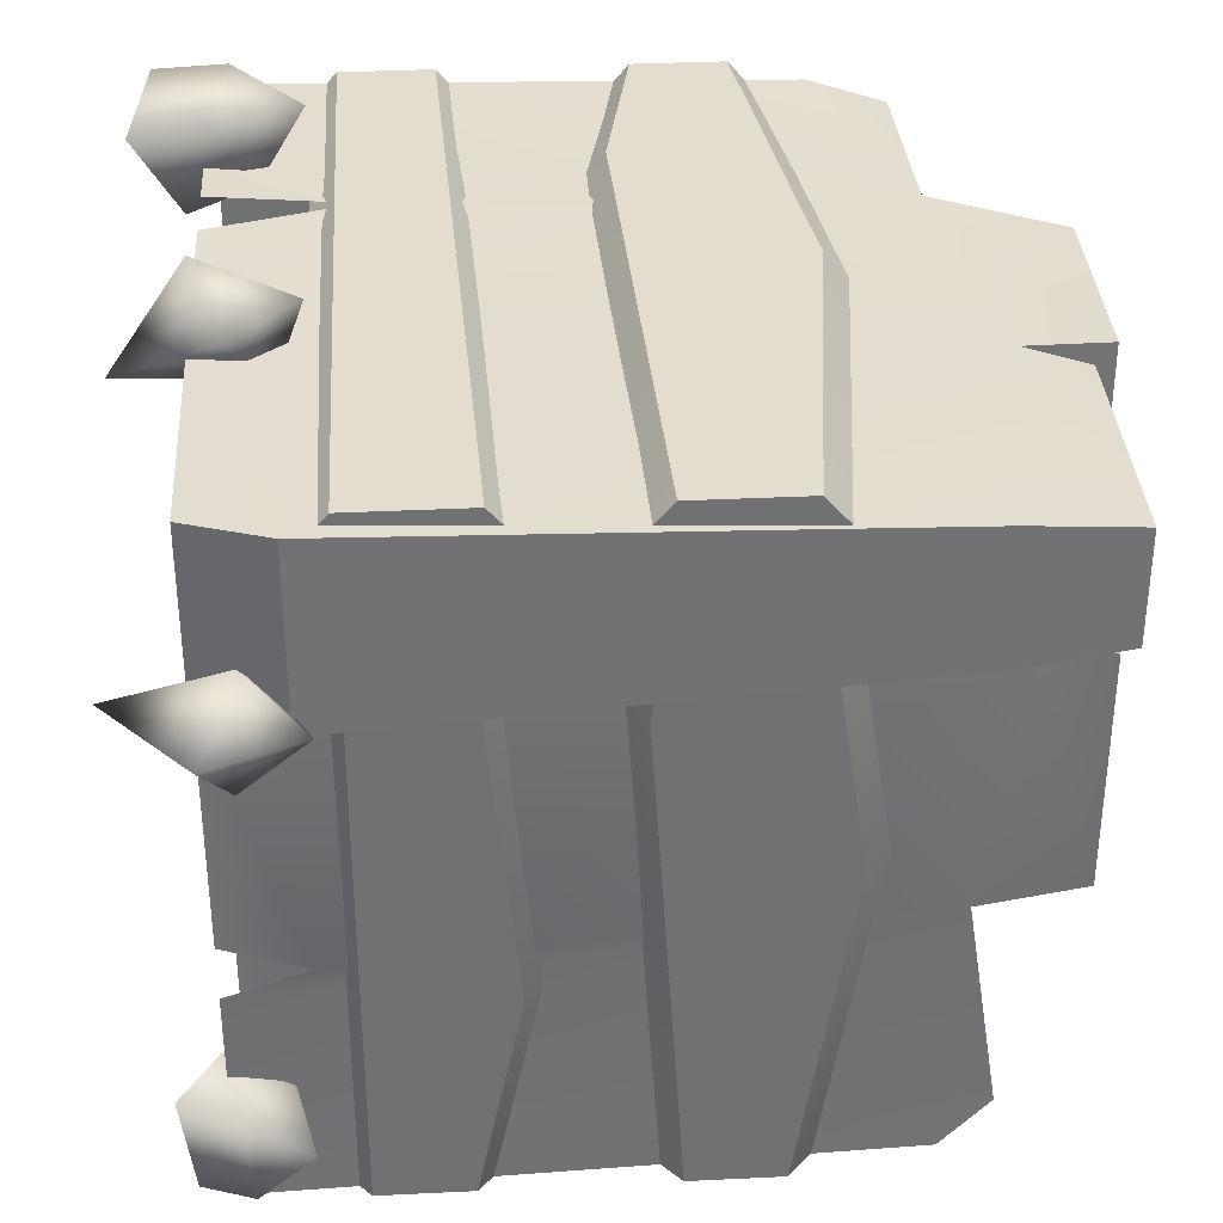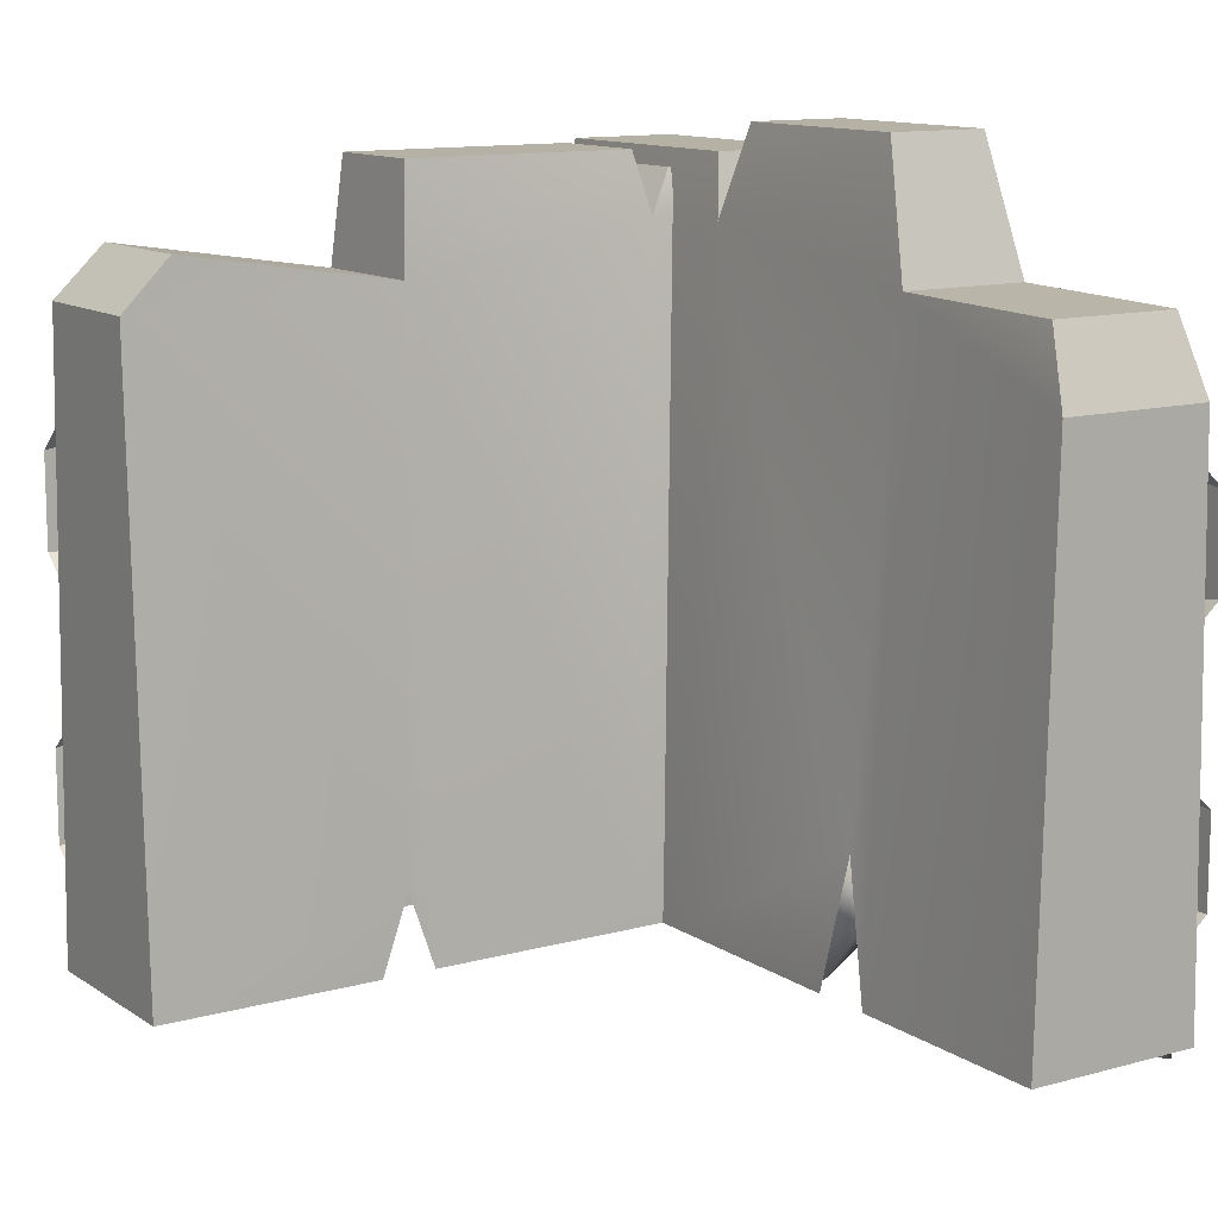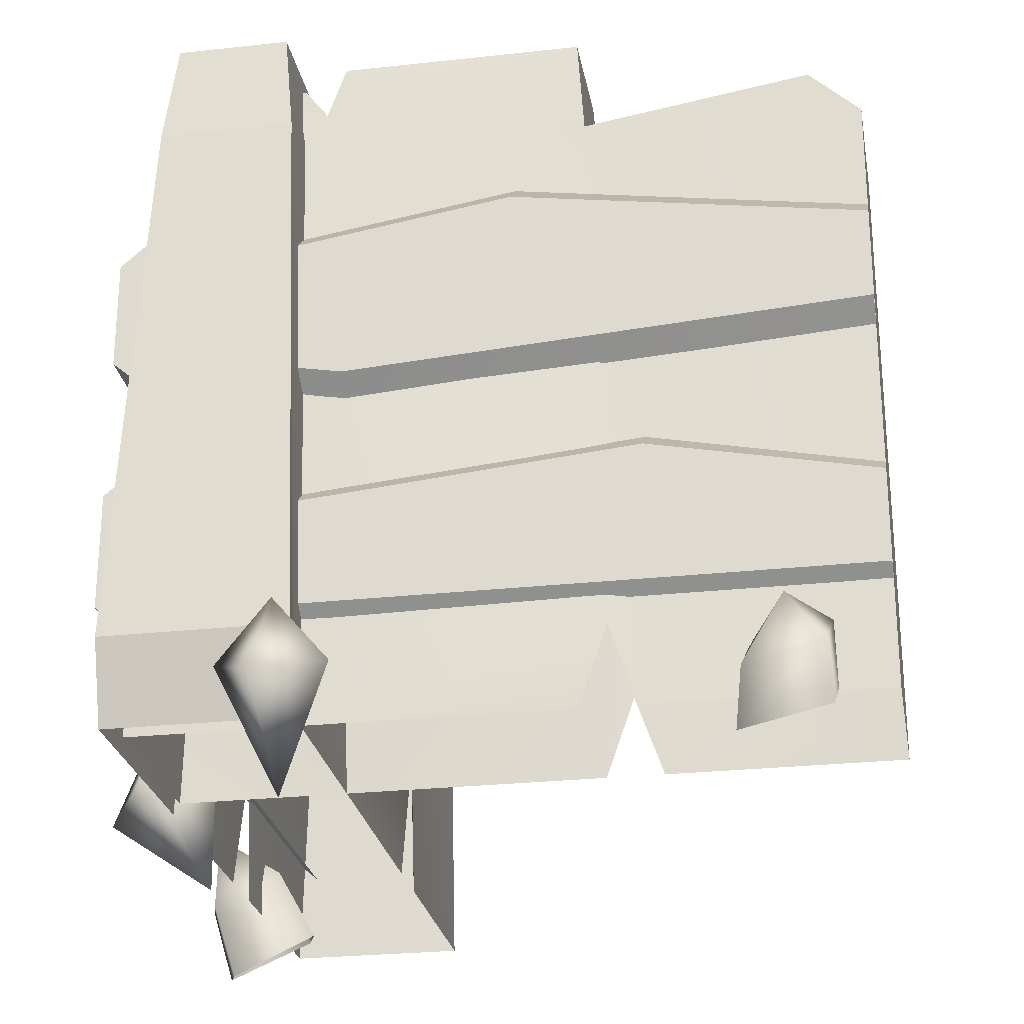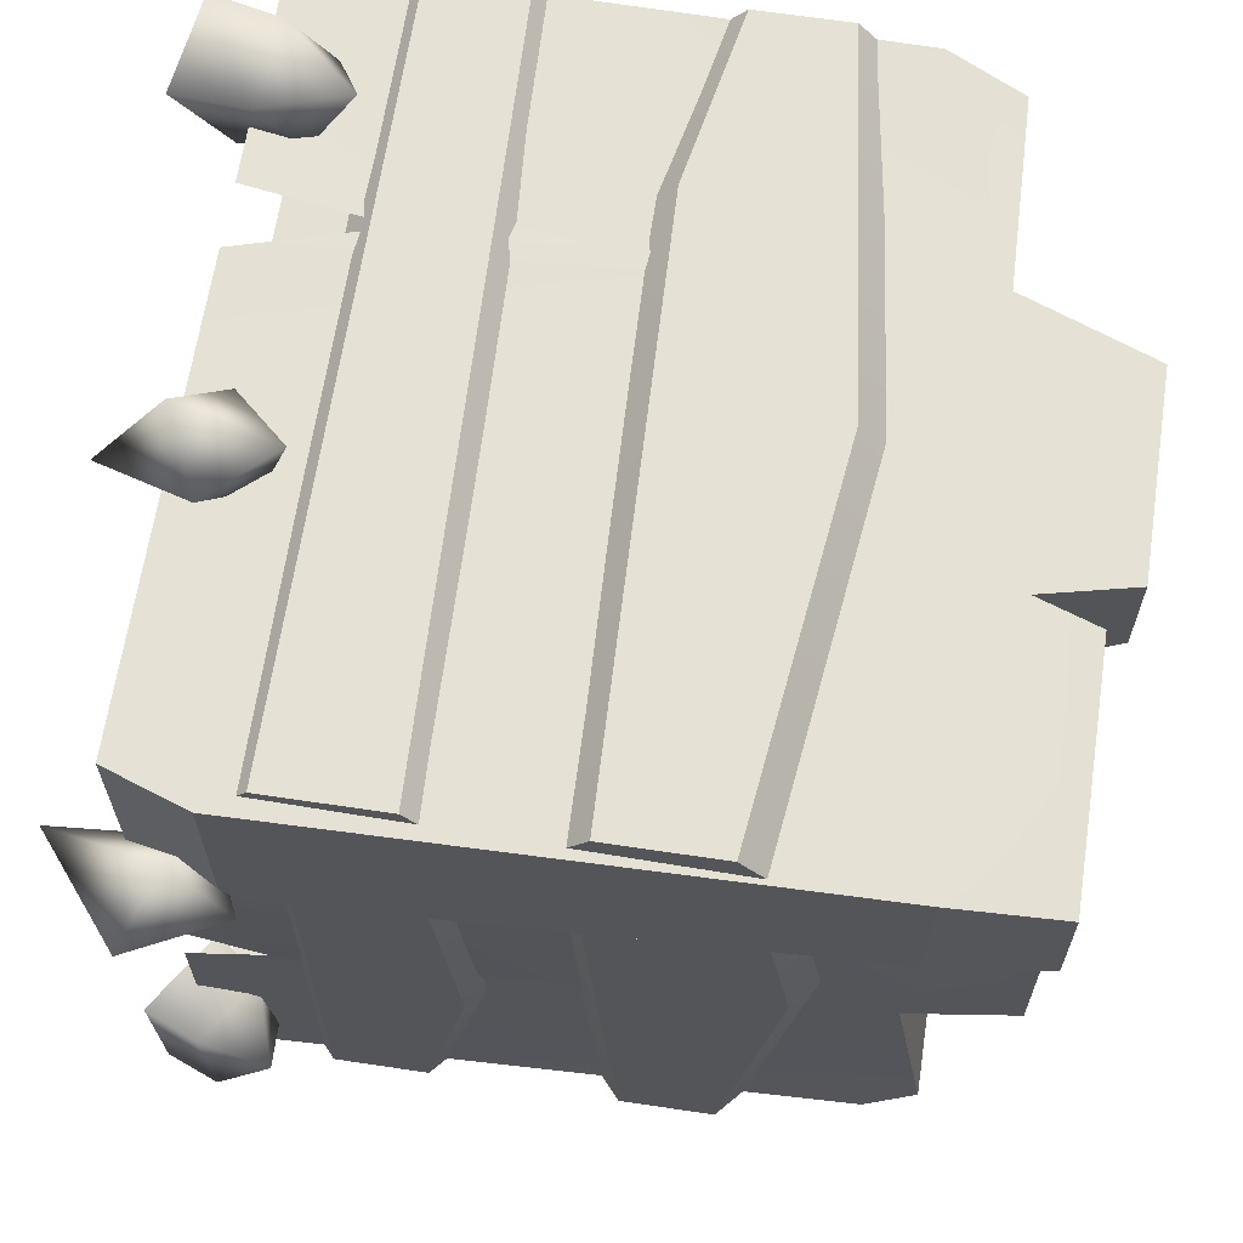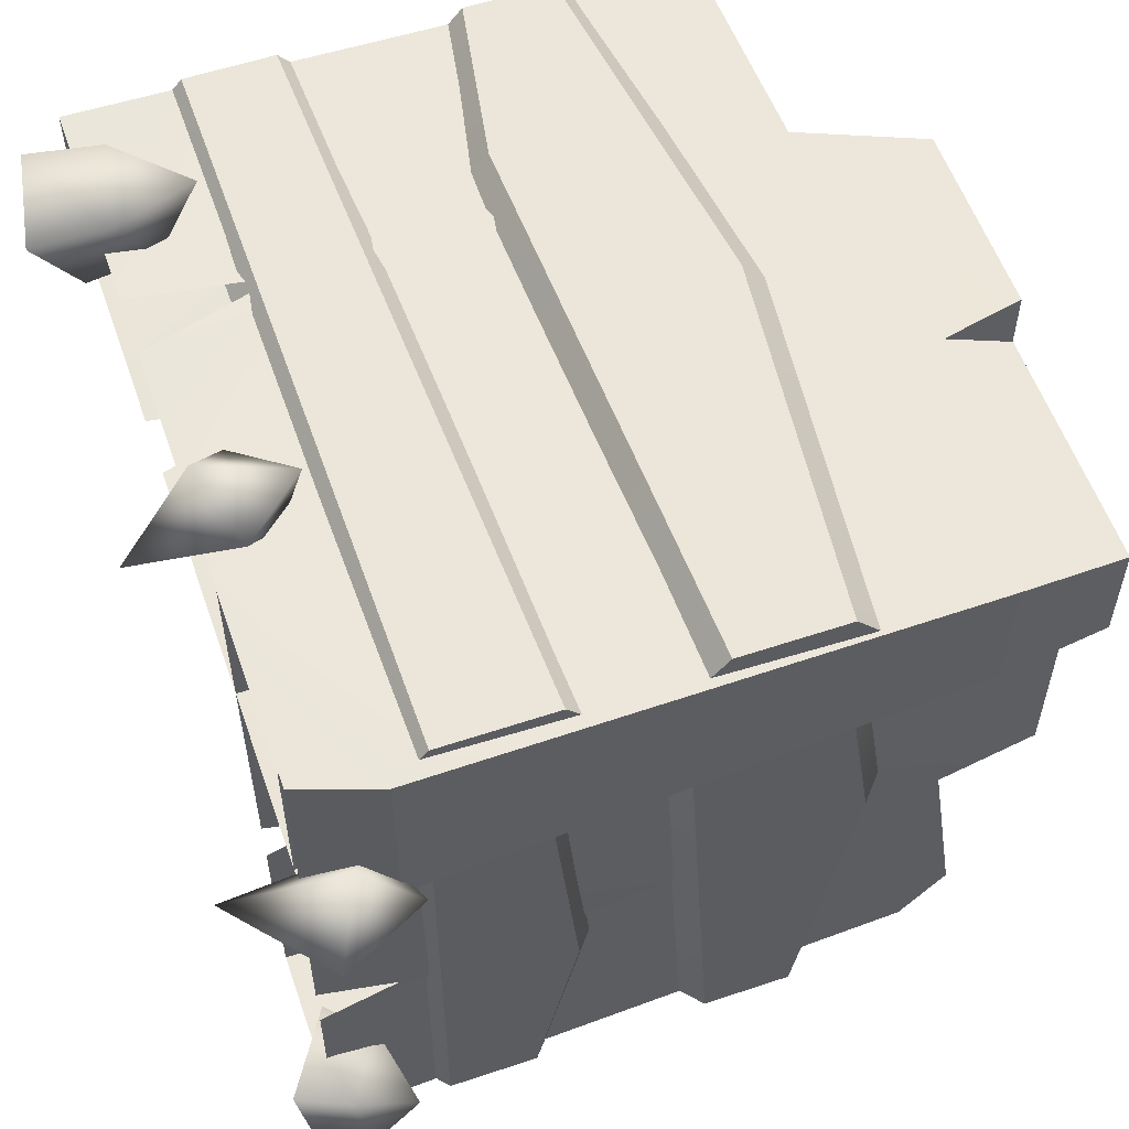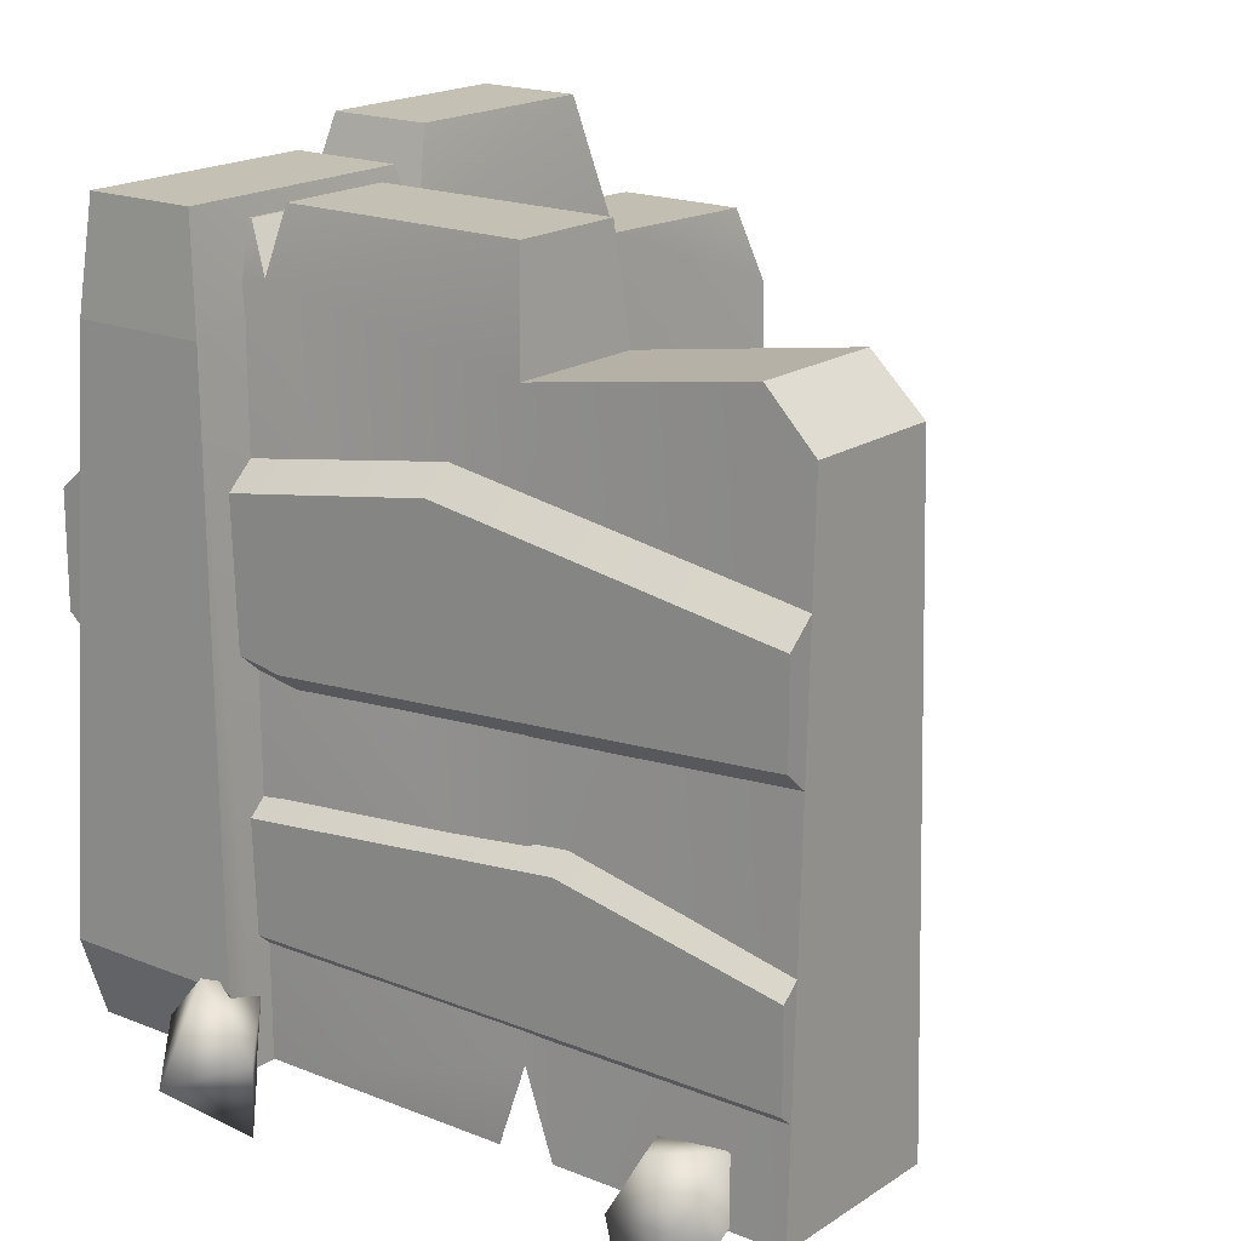
<metadata>
{"format":"obj","ext":"obj","renderer":"f3d","projection":"perspective","resolution":1024,"background":"white","views":[{"elev":35.0,"azim":86.3,"up":"+Z"},{"elev":12.0,"azim":-123.4,"up":"+Y"},{"elev":-25.9,"azim":100.0,"up":"+Y"},{"elev":64.8,"azim":98.6,"up":"+Z"},{"elev":57.0,"azim":70.8,"up":"+Z"},{"elev":18.2,"azim":128.2,"up":"+Y"}]}
</metadata>
<code>
g obj_fence_C
v -0.2894 1.161 0.1788
v -0.5035 1.083 0.1905
v -0.4749 1.156 0.1788
v -0.2822 0.5372 0.2021
v -0.5035 0.5372 0.2021
v -0.2613 0.6746 0.2021
v -0.2213 0.5372 0.2021
v -0 0.5372 0.2021
v -0.02531 1.2 0.1788
v -0.0529 1.289 0.1634
v -0.2501 1.289 0.1634
v 0.2517 0.6152 0.2021
v 0.2245 0.5372 0.2021
v 0.2345 1.157 0.1788
v 0.2265 1.261 0.1678
v -0.01003 1.261 0.1678
v -0 0.5372 0.0235
v -0.2613 0.6746 0.0235
v -0.2213 0.5372 0.0235
v -0.02531 1.2 0.04678
v 0.2345 1.157 0.04678
v 0.2245 0.5372 0.0235
v 0.2517 0.6152 0.0235
v -0.01003 1.261 0.05785
v 0.2265 1.261 0.05785
v -0.2894 1.161 0.04678
v -0.2822 0.5372 0.0235
v -0.5035 0.5372 0.0235
v -0.5035 1.083 0.03514
v -0.4749 1.156 0.04678
v -0.2501 1.289 0.06221
v -0.0529 1.289 0.06221
v -0.5035 1.083 0.1905
v -0.4749 1.156 0.04678
v -0.4749 1.156 0.1788
v -0.5035 1.083 0.03514
v -0.2501 1.289 0.06221
v -0.0529 1.289 0.1634
v -0.2501 1.289 0.1634
v -0.0529 1.289 0.06221
v -0.01003 1.261 0.05785
v 0.2265 1.261 0.1678
v -0.01003 1.261 0.1678
v 0.2265 1.261 0.05785
v -0.02531 1.2 0.1788
v -0.0529 1.289 0.06221
v -0.02531 1.2 0.04678
v -0.0529 1.289 0.1634
v -0.2894 1.161 0.04678
v -0.2501 1.289 0.1634
v -0.2894 1.161 0.1788
v -0.2501 1.289 0.06221
v 0.2345 1.157 0.1788
v 0.2265 1.261 0.05785
v 0.2345 1.157 0.04678
v 0.2265 1.261 0.1678
v -0.02531 1.2 0.04678
v -0.01003 1.261 0.1678
v -0.02531 1.2 0.1788
v -0.01003 1.261 0.05785
v -0.5035 0.9201 0.2108
v -0.5035 1.01 0.2108
v -0.3275 0.8874 0.2108
v -0.1348 1.054 0.2108
v 0.2339 0.9037 0.2108
v 0.2339 1.01 0.2108
v -0.5035 0.9201 0.2108
v -0.3275 0.8644 0.1845
v -0.5035 0.897 0.1845
v -0.3275 0.8874 0.2108
v 0.2339 0.8807 0.1845
v 0.2339 0.9037 0.2108
v -0.5035 0.6521 0.2108
v 0.2339 0.7641 0.2108
v 0.2339 0.6521 0.2108
v -0.5035 0.7422 0.2108
v 0.2339 0.6291 0.1845
v -0.5035 0.6521 0.2108
v 0.2339 0.6521 0.2108
v -0.5035 0.6291 0.1845
v -0.2894 1.161 0.1788
v -0.4749 1.156 0.04678
v -0.2894 1.161 0.04678
v -0.4749 1.156 0.1788
v -0.4216 0.4917 0.257
v -0.3212 0.5462 0.2505
v -0.3389 0.4722 0.2299
v -0.3949 0.5621 0.2725
v -0.3441 0.6286 0.255
v -0.4445 0.5366 0.1749
v -0.4074 0.5988 0.2056
v -0.3542 0.5171 0.1479
v -0.4074 0.5988 0.2056
v -0.4445 0.5366 0.1749
v -0.3337 0.5829 0.1836
v -0.3441 0.6286 0.255
v -0.3212 0.5462 0.2505
v -0.3389 0.4722 0.2299
v -0.5035 0.5372 0.2021
v -0.5035 1.083 0.03514
v -0.5035 1.083 0.1905
v -0.5035 0.5372 0.0235
v 0.2339 1.01 0.2108
v -0.1348 1.077 0.1845
v 0.2339 1.033 0.1845
v -0.1348 1.054 0.2108
v -0.5035 1.033 0.1845
v -0.5035 1.01 0.2108
v -0.5035 0.7652 0.1845
v 0.2339 0.7641 0.2108
v -0.5035 0.7422 0.2108
v 0.2339 0.7871 0.1845
v 0.2345 1.157 0.1788
v 0.2517 0.6152 0.0235
v 0.2517 0.6152 0.2021
v 0.2345 1.157 0.04678
v 0.2517 0.6152 0.2021
v 0.2245 0.5372 0.0235
v 0.2245 0.5372 0.2021
v 0.2517 0.6152 0.0235
v 0.0235 0.5372 -0.5035
v 0.0235 0.6152 -0.2518
v 0.0235 0.5372 -0.279
v 0.04478 1.143 -0.5035
v 0.04678 1.157 -0.2345
v 0.04678 1.191 -0.4544
v 0.0235 0.5372 -0.2245
v 0.0235 0.5372 -2.451e-08
v 0.04678 1.2 0.02531
v 0.05785 1.261 0.01003
v 0.05785 1.261 -0.2265
v 0.2021 0.5372 -3.232e-08
v 0.2021 0.6152 -0.2518
v 0.2021 0.5372 -0.2245
v 0.1788 1.2 0.02531
v 0.2021 0.6746 0.1843
v 0.2021 0.5372 0.1868
v 0.1788 1.161 0.168
v 0.1634 1.242 0.0529
v 0.1634 1.242 0.1561
v 0.1788 1.157 -0.2345
v 0.2021 0.5372 -0.279
v 0.2021 0.5372 -0.5035
v 0.1678 1.261 -0.2265
v 0.1678 1.261 0.01003
v 0.1788 1.191 -0.4544
v 0.1808 1.143 -0.5035
v 0.0235 0.5372 -2.451e-08
v 0.0235 0.6746 0.1843
v 0.0235 0.5372 0.1868
v 0.04678 1.2 0.02531
v 0.04678 1.161 0.168
v 0.06221 1.242 0.1561
v 0.1634 1.242 0.0529
v 0.1634 1.242 0.1561
v 0.06221 1.242 0.0529
v 0.05785 1.261 0.01003
v 0.1678 1.261 -0.2265
v 0.1678 1.261 0.01003
v 0.05785 1.261 -0.2265
v 0.04678 1.157 -0.2345
v 0.1788 1.191 -0.4544
v 0.1788 1.157 -0.2345
v 0.04678 1.191 -0.4544
v 0.1788 1.2 0.02531
v 0.06221 1.242 0.0529
v 0.04678 1.2 0.02531
v 0.1634 1.242 0.0529
v 0.04678 1.2 0.02531
v 0.06221 1.242 0.1561
v 0.04678 1.161 0.168
v 0.06221 1.242 0.0529
v 0.04678 1.161 0.168
v 0.1634 1.242 0.1561
v 0.1788 1.161 0.168
v 0.06221 1.242 0.1561
v 0.1788 1.157 -0.2345
v 0.05785 1.261 -0.2265
v 0.04678 1.157 -0.2345
v 0.1678 1.261 -0.2265
v 0.04678 1.2 0.02531
v 0.1678 1.261 0.01003
v 0.1788 1.2 0.02531
v 0.05785 1.261 0.01003
v 0.2108 0.9201 0.1703
v 0.2108 1.01 0.1703
v 0.2108 0.8874 -0.005777
v 0.2108 1.063 -0.1666
v 0.2108 0.9201 -0.5035
v 0.2108 1.01 -0.5035
v 0.2108 0.9201 0.1703
v 0.1845 0.8644 -0.005777
v 0.1845 0.897 0.1703
v 0.2108 0.8874 -0.005777
v 0.1845 0.897 -0.5035
v 0.2108 0.9201 -0.5035
v 0.2108 1.01 -0.5035
v 0.1845 1.086 -0.1666
v 0.1845 1.033 -0.5035
v 0.2108 1.063 -0.1666
v 0.1845 1.033 0.1703
v 0.2108 1.01 0.1703
v 0.2108 0.6521 0.1703
v 0.2108 0.7422 0.1703
v 0.2108 0.7859 -0.2879
v 0.2108 0.6521 -0.5035
v 0.2108 0.7422 -0.5035
v 0.1845 0.6291 0.1703
v 0.2108 0.6521 -0.5035
v 0.1845 0.6291 -0.5035
v 0.2108 0.6521 0.1703
v 0.2108 0.7422 -0.5035
v 0.1845 0.8089 -0.2879
v 0.1845 0.7652 -0.5035
v 0.2108 0.7859 -0.2879
v 0.1845 0.7652 0.1703
v 0.2108 0.7422 0.1703
v 0.1788 1.191 -0.4544
v 0.04478 1.143 -0.5035
v 0.1808 1.143 -0.5035
v 0.04678 1.191 -0.4544
v 0.2324 0.4956 -0.364
v 0.2653 0.5596 -0.4457
v 0.2449 0.5099 -0.4483
v 0.2525 0.5465 -0.3715
v 0.2551 0.6107 -0.4109
v 0.1518 0.5481 -0.3617
v 0.1893 0.5907 -0.3751
v 0.1675 0.5641 -0.4527
v 0.1893 0.5907 -0.3751
v 0.1518 0.5481 -0.3617
v 0.2021 0.6038 -0.4493
v 0.2551 0.6107 -0.4109
v 0.2653 0.5596 -0.4457
v 0.2449 0.5099 -0.4483
v 0.1808 1.143 -0.5035
v 0.0235 0.5372 -0.5035
v 0.2021 0.5372 -0.5035
v 0.04478 1.143 -0.5035
v 0.2021 0.6746 0.1843
v 0.04678 1.161 0.168
v 0.1788 1.161 0.168
v 0.0235 0.6746 0.1843
v 0.2021 0.5372 0.1868
v 0.0235 0.5372 0.1868
v 0.2339 1.01 0.2108
v 0.2339 0.8807 0.1845
v 0.2339 0.9037 0.2108
v 0.2339 1.033 0.1845
v 0.2339 0.7641 0.2108
v 0.2339 0.6291 0.1845
v 0.2339 0.6521 0.2108
v 0.2339 0.7871 0.1845
v -0.09045 0.5776 0.2157
v -0.04239 0.5413 0.2749
v -0.0365 0.4691 0.1694
v -0.03105 0.6057 0.1692
v -0.03592 0.631 0.2367
v -0.03105 0.6057 0.1692
v 0.01702 0.5694 0.2283
v -0.03592 0.631 0.2367
v -0.0365 0.4691 0.1694
v -0.04239 0.5413 0.2749
v 0.2549 0.5775 0.09045
v 0.317 0.5466 0.04239
v 0.2182 0.4655 0.0365
v 0.2061 0.6015 0.03105
v 0.2711 0.6326 0.03592
v 0.2061 0.6015 0.03105
v 0.2682 0.5705 -0.01702
v 0.2711 0.6326 0.03592
v 0.2182 0.4655 0.0365
v 0.317 0.5466 0.04239
g obj_fence_C_0
f 3 2 1
f 1 2 4
f 4 2 5
f 6 1 4
f 7 1 6
f 8 1 7
f 9 1 8
f 9 10 1
f 11 1 10
f 12 9 8
f 13 12 8
f 14 9 12
f 14 15 9
f 16 9 15
f 19 18 17
f 18 20 17
f 20 21 17
f 17 21 22
f 22 21 23
f 20 24 21
f 25 21 24
f 26 20 18
f 27 26 18
f 28 26 27
f 29 26 28
f 30 26 29
f 26 31 20
f 32 20 31
f 35 34 33
f 36 33 34
f 39 38 37
f 40 37 38
f 43 42 41
f 44 41 42
f 47 46 45
f 48 45 46
f 51 50 49
f 52 49 50
f 55 54 53
f 56 53 54
f 59 58 57
f 60 57 58
f 63 62 61
f 64 62 63
f 65 64 63
f 66 64 65
f 69 68 67
f 70 67 68
f 68 71 70
f 72 70 71
f 75 74 73
f 76 73 74
f 79 78 77
f 80 77 78
f 83 82 81
f 84 81 82
f 87 86 85
f 88 85 86
f 89 88 86
f 85 88 90
f 89 91 88
f 91 90 88
f 94 93 92
f 95 92 93
f 96 95 93
f 96 97 95
f 92 95 97
f 97 98 92
f 101 100 99
f 102 99 100
f 105 104 103
f 106 103 104
f 104 107 106
f 108 106 107
f 111 110 109
f 112 109 110
f 115 114 113
f 116 113 114
f 119 118 117
f 120 117 118
f 123 122 121
f 122 124 121
f 125 124 122
f 126 124 125
f 127 125 122
f 128 125 127
f 129 125 128
f 129 130 125
f 131 125 130
f 134 133 132
f 133 135 132
f 132 135 136
f 137 132 136
f 135 138 136
f 135 139 138
f 140 138 139
f 141 135 133
f 142 141 133
f 143 141 142
f 141 144 135
f 145 135 144
f 146 141 143
f 147 146 143
f 150 149 148
f 149 151 148
f 152 151 149
f 155 154 153
f 156 153 154
f 159 158 157
f 160 157 158
f 163 162 161
f 164 161 162
f 167 166 165
f 168 165 166
f 171 170 169
f 172 169 170
f 175 174 173
f 176 173 174
f 179 178 177
f 180 177 178
f 183 182 181
f 184 181 182
f 187 186 185
f 188 186 187
f 189 188 187
f 190 188 189
f 193 192 191
f 194 191 192
f 192 195 194
f 196 194 195
f 199 198 197
f 200 197 198
f 198 201 200
f 202 200 201
f 205 204 203
f 206 205 203
f 207 205 206
f 210 209 208
f 211 208 209
f 214 213 212
f 215 212 213
f 213 216 215
f 217 215 216
f 220 219 218
f 221 218 219
f 224 223 222
f 225 222 223
f 226 225 223
f 222 225 227
f 226 228 225
f 228 227 225
f 231 230 229
f 232 229 230
f 233 232 230
f 233 234 232
f 229 232 234
f 234 235 229
f 238 237 236
f 239 236 237
f 242 241 240
f 243 240 241
f 240 243 244
f 245 244 243
f 248 247 246
f 249 246 247
f 252 251 250
f 253 250 251
f 256 255 254
f 256 254 257
f 254 255 258
f 257 254 258
f 261 260 259
f 262 259 260
f 261 263 260
f 262 260 263
f 266 265 264
f 266 264 267
f 264 265 268
f 267 264 268
f 271 270 269
f 272 269 270
f 271 273 270
f 272 270 273

</code>
